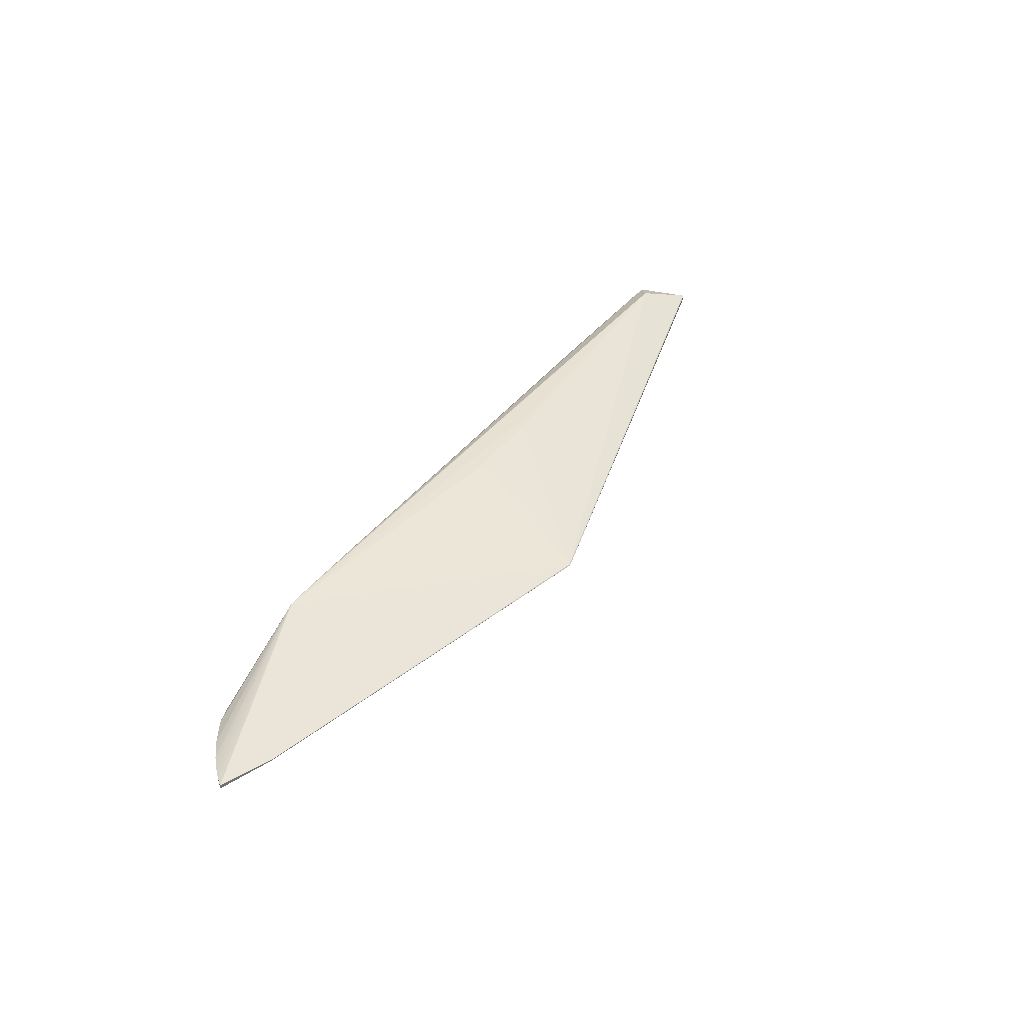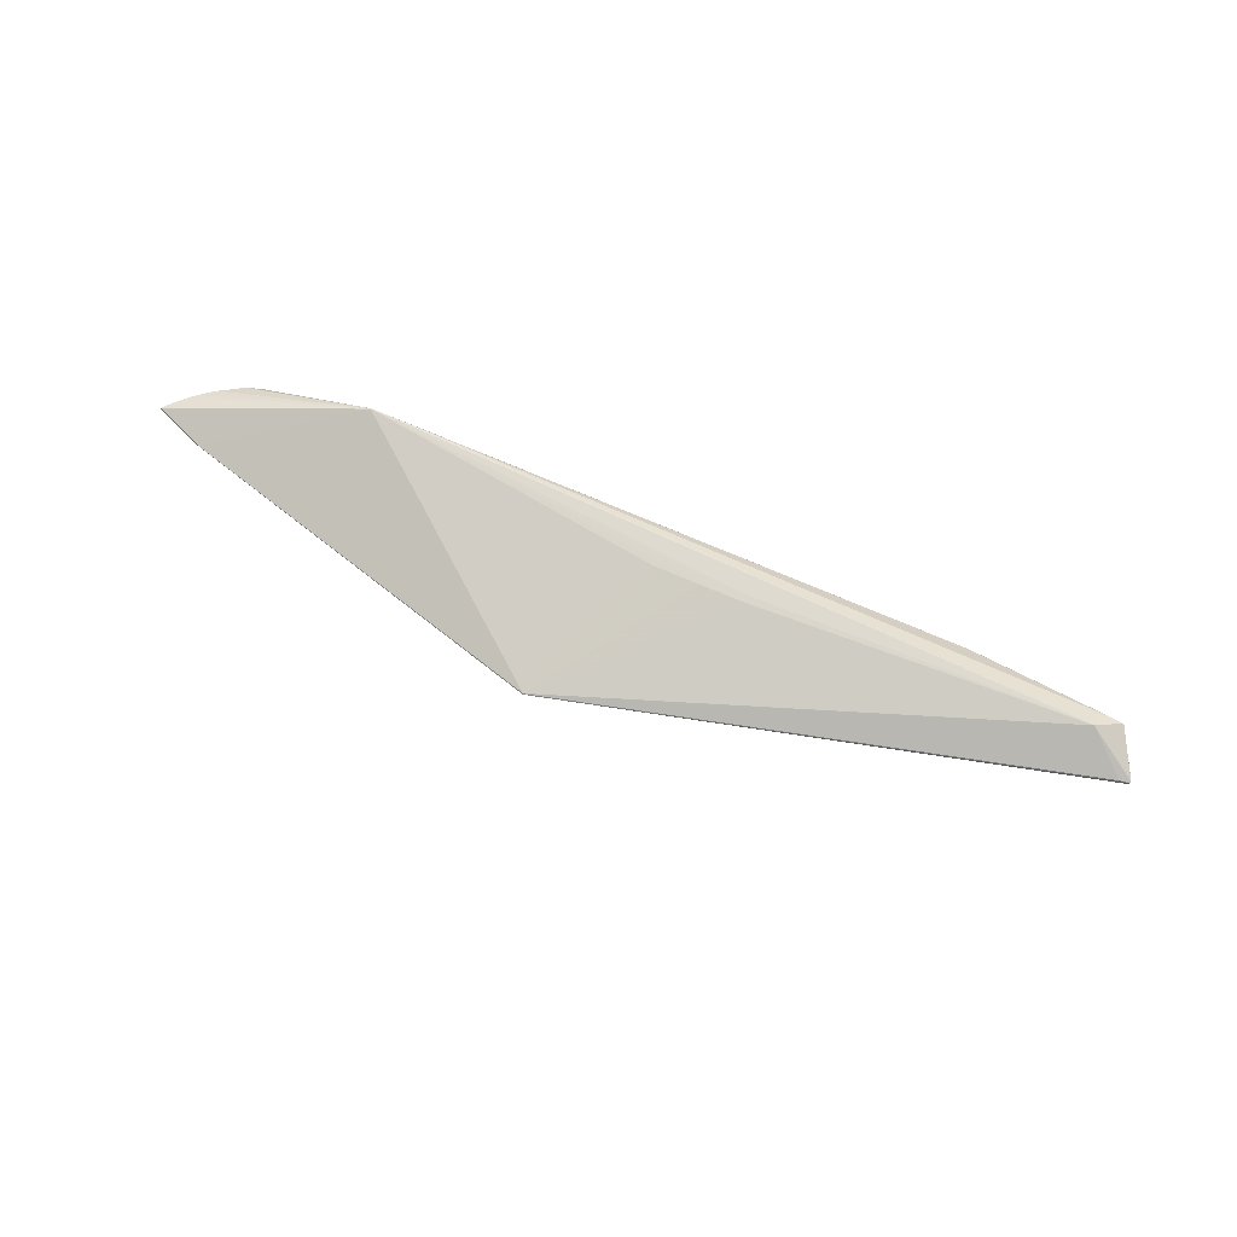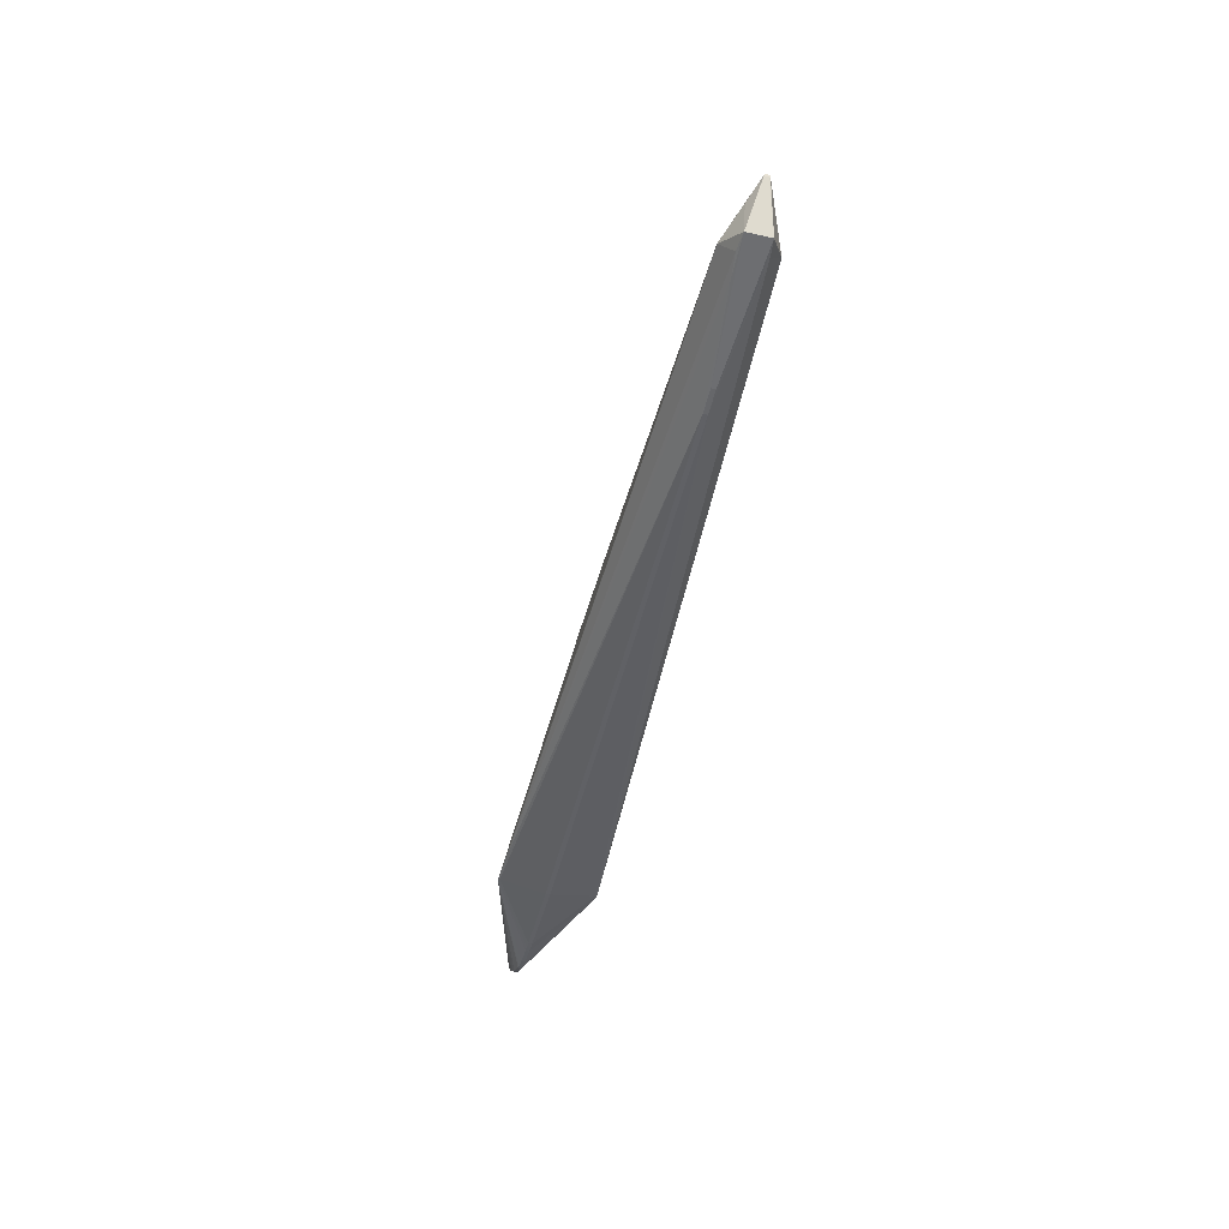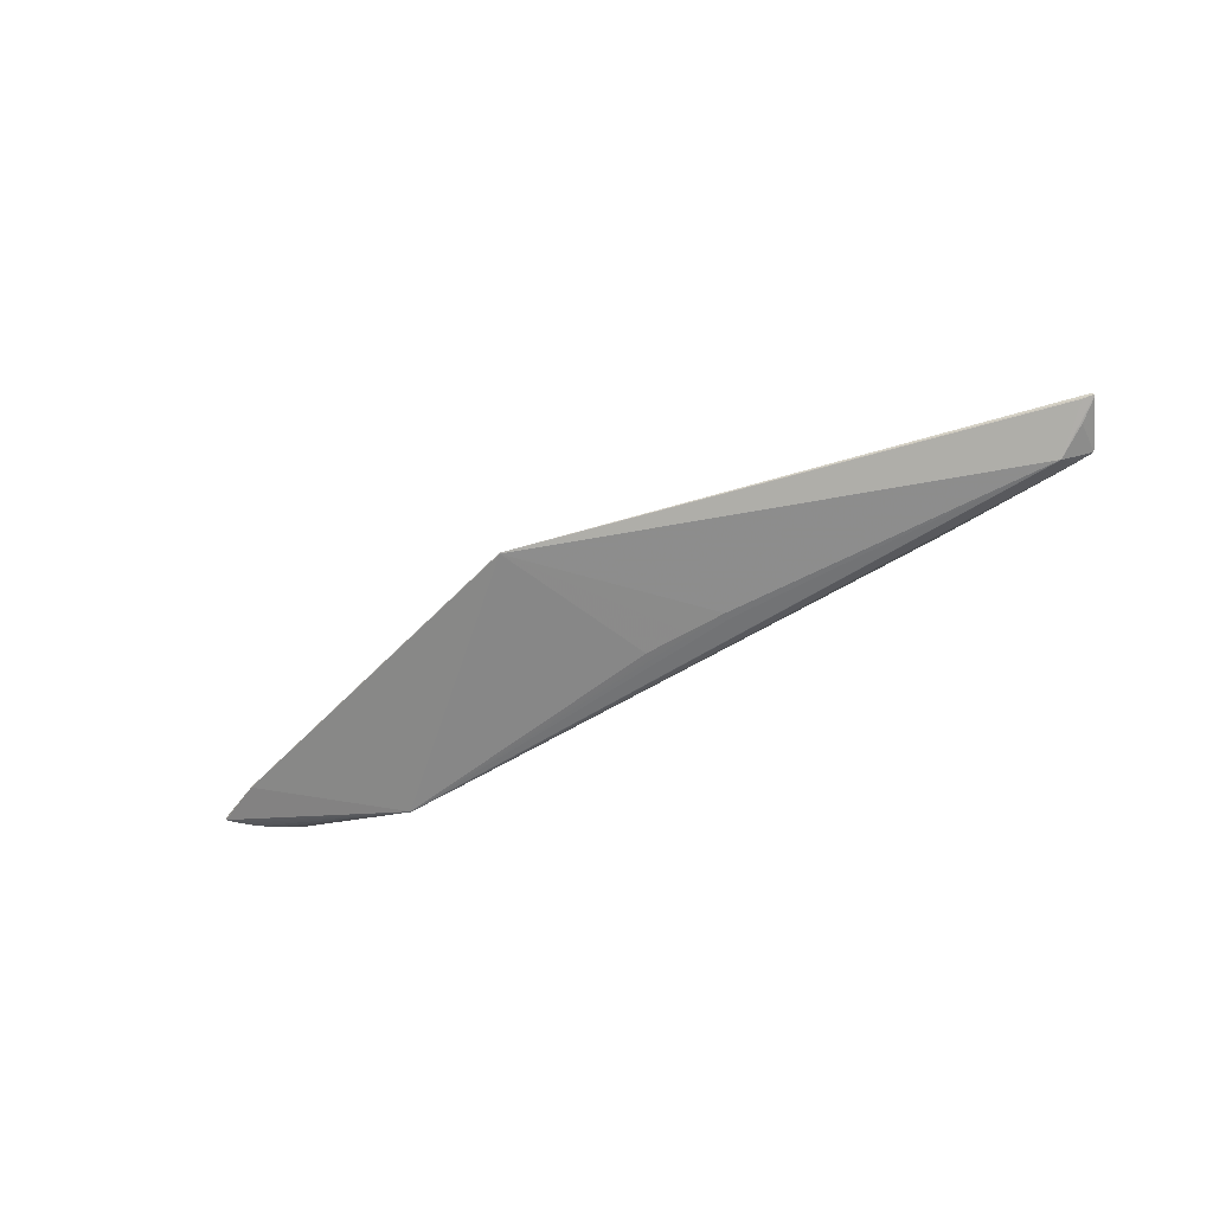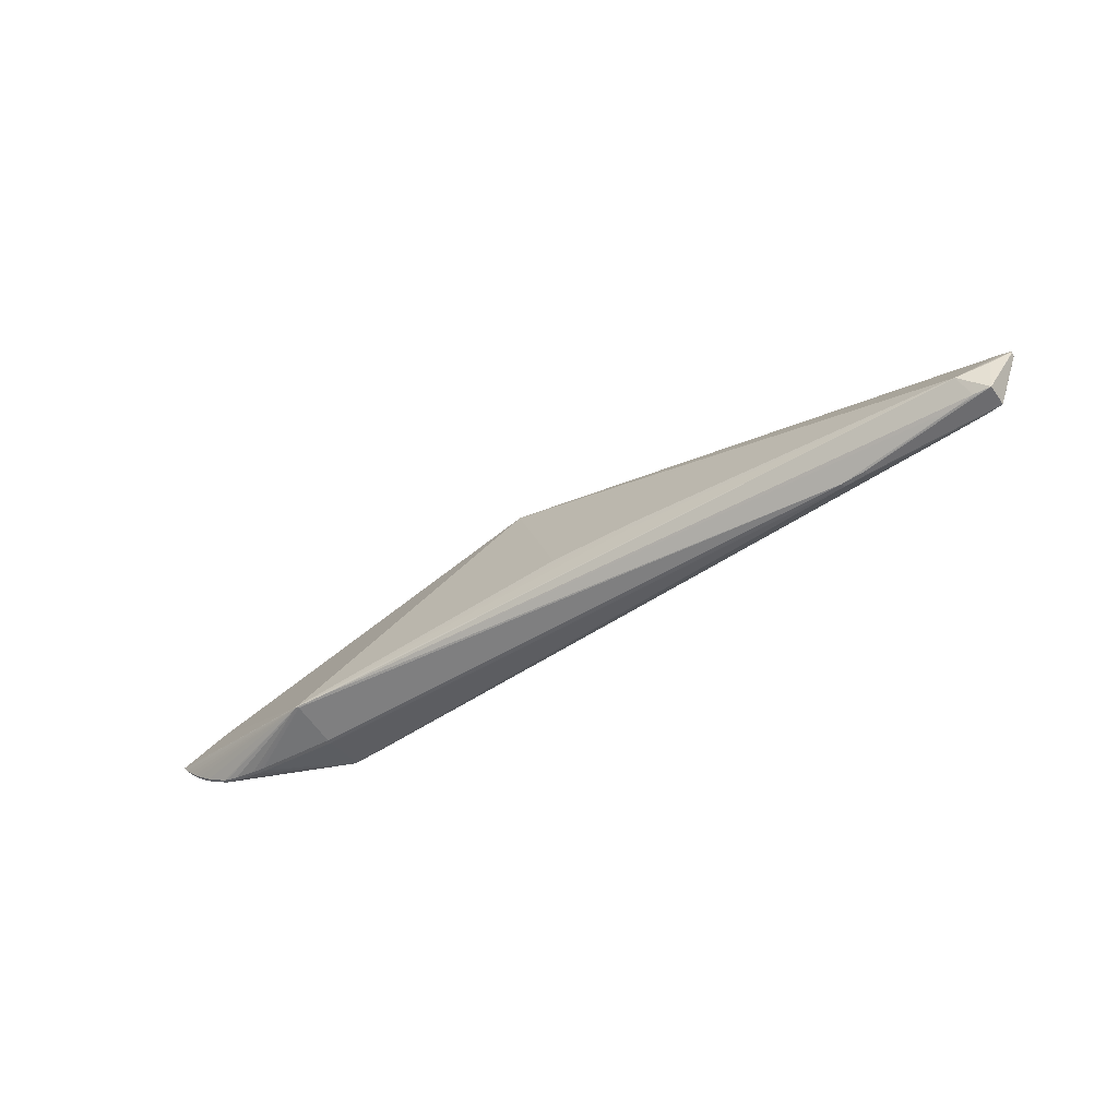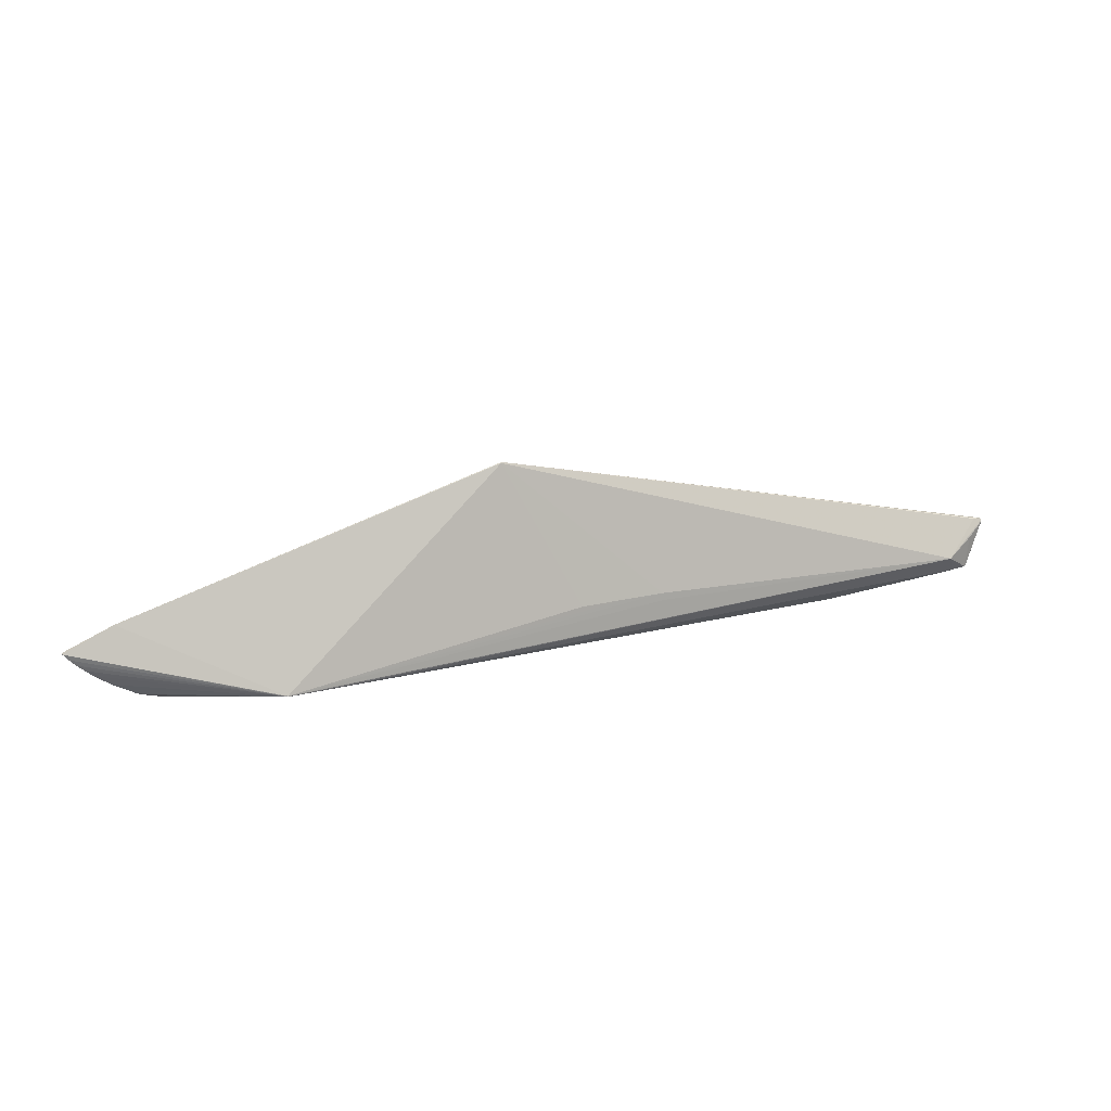
<metadata>
{"format":"obj","ext":"obj","renderer":"f3d","projection":"perspective","resolution":1024,"background":"white","views":[{"elev":40.1,"azim":119.9,"up":"+Z"},{"elev":70.7,"azim":-158.5,"up":"+Z"},{"elev":-46.4,"azim":-103.1,"up":"+Y"},{"elev":-50.2,"azim":-148.2,"up":"+Z"},{"elev":-47.4,"azim":-145.9,"up":"+Y"},{"elev":22.0,"azim":161.3,"up":"+Y"}]}
</metadata>
<code>
v 0.4284 0.007231 -2.706e-05
v 0.3709 -0.07613 -0.003953
v 0.4801 -0.01558 -0.002
v 0.3709 -0.07627 -5.188e-05
v 0.4125 -0.06706 -0.00369
v -0.03693 -0.02297 -0.03744
v 0.4801 -0.01573 0.002012
v -0.08318 -0.0246 0.03717
v -0.1262 -0.0313 0.0364
v 0.2367 -0.06931 -0.05009
v 0.4362 -0.05368 -0.003605
v 0.4439 -0.04842 -0.003475
v -0.5198 -0.0014 0.004604
v -0.5198 -0.0019 0.0046
v 0.4082 -0.06861 -0.00374
v -0.126 -0.0236 0.03608
v 0.453 -0.04206 0.001506
v 0.4125 -0.06721 0.0002111
v 0.3562 -0.07792 -8.979e-05
v -0.5199 -0.002785 0.003849
v -0.5199 -0.002391 0.004369
v -0.1263 -0.02872 -0.03565
v 0.4082 -0.06875 0.0001633
v -0.51 0.002358 -0.0005212
v -0.5198 -0.0001698 0.004115
v 0.468 -0.02893 0.001763
v 0.4609 -0.0355 0.001635
v -0.5198 -0.0003151 -0.0001982
v 0.4745 -0.02234 0.001885
v 0.3637 -0.07697 -0.003973
v 0.3942 -0.07234 -0.003852
v 0.3942 -0.07248 4.917e-05
v -0.5198 0.0008492 0.000436
v 0.4609 -0.03533 -0.002983
v 0.468 -0.02877 -0.002665
v 0.4745 -0.02219 -0.002334
v 0.4439 -0.04858 0.001238
v 0.4362 -0.05384 0.001015
v -0.03678 -0.02568 0.03834
v -0.5199 -0.002648 1.316e-05
v -0.5198 0.0007322 0.003678
v 0.2711 -0.07069 -0.05019
v -0.51 0.002172 0.004715
v 0.3637 -0.07711 -7.118e-05
v -0.08328 -0.02198 -0.03606
v 0.2736 -0.06988 -0.05172
v 0.2736 -0.06927 -0.0517
v 0.3562 -0.07778 -0.003991
v -0.5199 -0.002217 -0.0004755
v -0.5198 -0.001462 -0.0006563
v -0.1261 -0.02106 -0.03477
v 0.453 -0.04188 -0.003301
v 0.2737 -0.07346 0.04832
v 0.03536 0.1269 0.005009
v 0.03486 0.1277 0.005625
v 0.03437 0.1268 0.006463
v 0.03526 0.1268 0.006569
v -0.4789 -0.0507 0.01308
v -0.4968 -0.04871 -0.01149
v -0.5005 -0.01472 -0.01095
v -0.4584 -0.05319 -0.01176
v -0.479 -0.04974 -0.01386
v -0.4583 -0.05399 0.01067
v -0.4968 -0.04951 0.01084
v -0.4968 -0.04953 0.01152
v -0.4968 -0.04868 -0.01217
v 0.268 -0.0832 -0.004436
v -0.3368 -0.06968 -0.002961
v -0.2557 -0.07149 -0.003144
v -0.1593 -0.07365 -0.003363
v 0.2368 -0.07277 0.04685
v -0.3368 -0.06984 0.001491
v 0.2713 -0.07416 0.04675
v 0.2259 -0.08243 0.0003024
v 0.1838 -0.08148 0.0003123
v 0.268 -0.08337 0.0002262
v -0.3615 -0.06736 -0.002784
v -0.3615 -0.06751 0.001554
v 0.2737 -0.07346 0.04832
v 0.2737 -0.07285 0.04835
v 0.4284 0.007217 0.0004357
v 0.4284 0.007199 0.0008981
v -0.4701 -0.03246 0.02613
v -0.4702 -0.03273 0.02612
v -0.4702 -0.03088 -0.02561
v -0.4702 -0.03061 -0.0256
f 55 57 82
f 82 57 80
f 82 80 7
f 80 57 39
f 56 57 55
f 55 1 54
f 54 24 55
f 86 24 54
f 81 1 55
f 55 82 81
f 81 3 1
f 7 3 81
f 81 82 7
f 46 86 47
f 86 22 47
f 6 54 47
f 47 54 1
f 47 3 46
f 1 3 47
f 51 22 86
f 51 47 22
f 86 54 51
f 28 24 86
f 86 50 28
f 43 56 55
f 68 69 72
f 67 69 68
f 60 50 86
f 71 58 72
f 58 71 84
f 46 11 5
f 8 39 57
f 57 16 8
f 80 39 8
f 8 16 80
f 19 76 67
f 74 76 72
f 67 76 74
f 6 47 45
f 47 51 45
f 45 54 6
f 45 51 54
f 55 24 33
f 24 28 33
f 33 28 50
f 67 68 42
f 42 10 46
f 68 10 42
f 72 76 73
f 73 71 72
f 76 19 73
f 80 16 9
f 46 3 36
f 36 3 7
f 7 29 36
f 36 29 26
f 46 34 52
f 18 5 11
f 11 38 18
f 46 5 15
f 15 18 23
f 5 18 15
f 72 69 75
f 75 74 72
f 69 74 75
f 70 69 67
f 67 74 70
f 70 74 69
f 62 10 61
f 61 10 68
f 78 68 72
f 40 33 49
f 49 33 50
f 85 60 86
f 85 10 62
f 85 86 46
f 46 10 85
f 71 73 79
f 79 84 71
f 23 18 79
f 79 73 19
f 79 18 38
f 26 29 79
f 7 80 79
f 79 29 7
f 58 84 65
f 56 43 83
f 57 56 83
f 83 16 57
f 83 9 16
f 83 84 80
f 80 9 83
f 41 43 55
f 55 33 41
f 35 34 46
f 46 36 35
f 35 36 26
f 12 11 46
f 46 52 12
f 12 38 11
f 52 17 12
f 32 15 23
f 23 79 32
f 77 61 68
f 68 78 77
f 77 78 59
f 80 84 53
f 53 79 80
f 84 79 53
f 37 79 38
f 17 79 37
f 38 12 37
f 37 12 17
f 26 79 27
f 27 79 17
f 27 35 26
f 34 35 27
f 27 52 34
f 27 17 52
f 58 65 63
f 63 65 78
f 72 58 63
f 63 78 72
f 59 78 64
f 78 65 64
f 40 59 64
f 64 20 40
f 64 65 20
f 14 65 84
f 84 83 14
f 14 83 13
f 40 20 14
f 14 33 40
f 14 41 33
f 25 83 43
f 13 83 25
f 43 41 25
f 25 14 13
f 41 14 25
f 4 32 79
f 66 77 59
f 61 77 66
f 62 61 66
f 66 85 62
f 60 85 66
f 50 60 66
f 66 49 50
f 66 59 40
f 40 49 66
f 20 65 21
f 21 14 20
f 65 14 21
f 48 19 67
f 67 42 48
f 48 42 46
f 46 30 48
f 44 79 19
f 44 4 79
f 19 48 44
f 44 48 30
f 32 4 2
f 4 44 2
f 2 44 30
f 2 30 46
f 32 2 31
f 31 2 46
f 15 32 31
f 46 15 31

</code>
